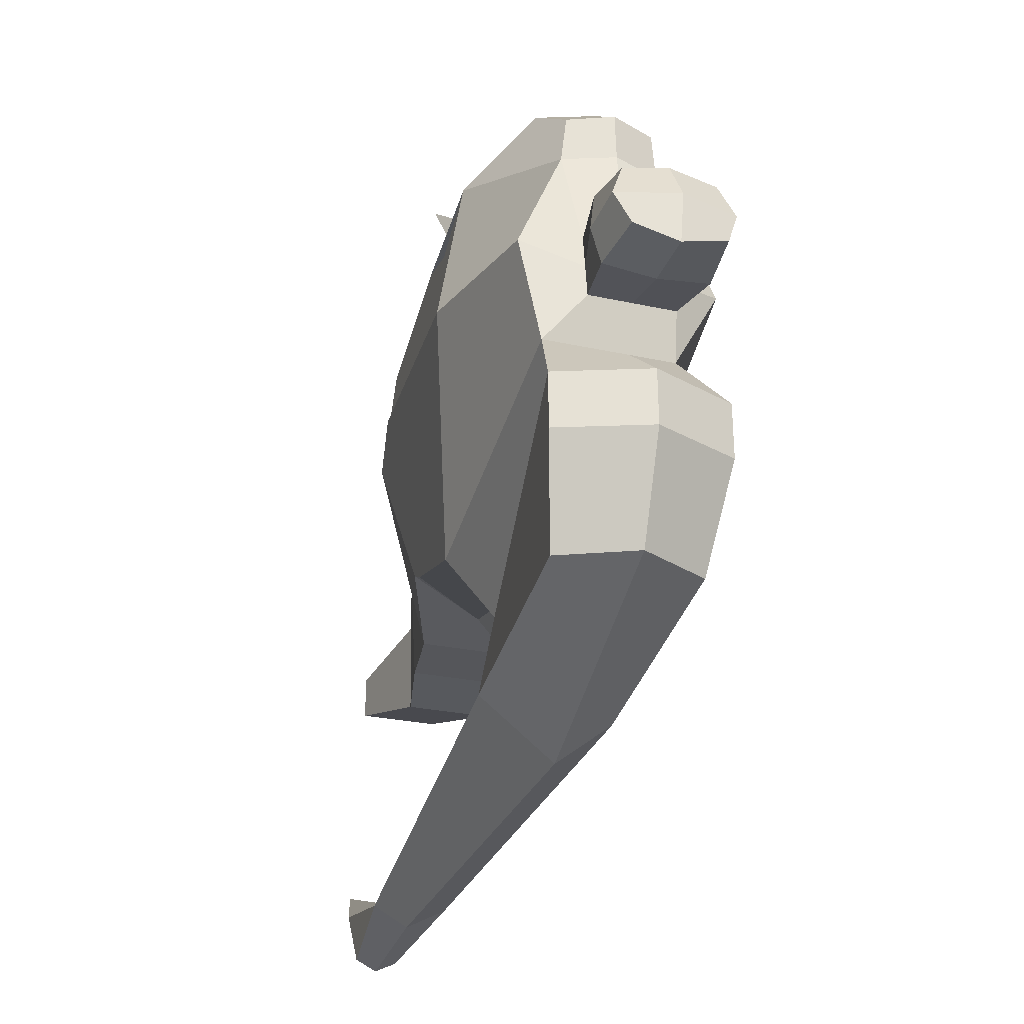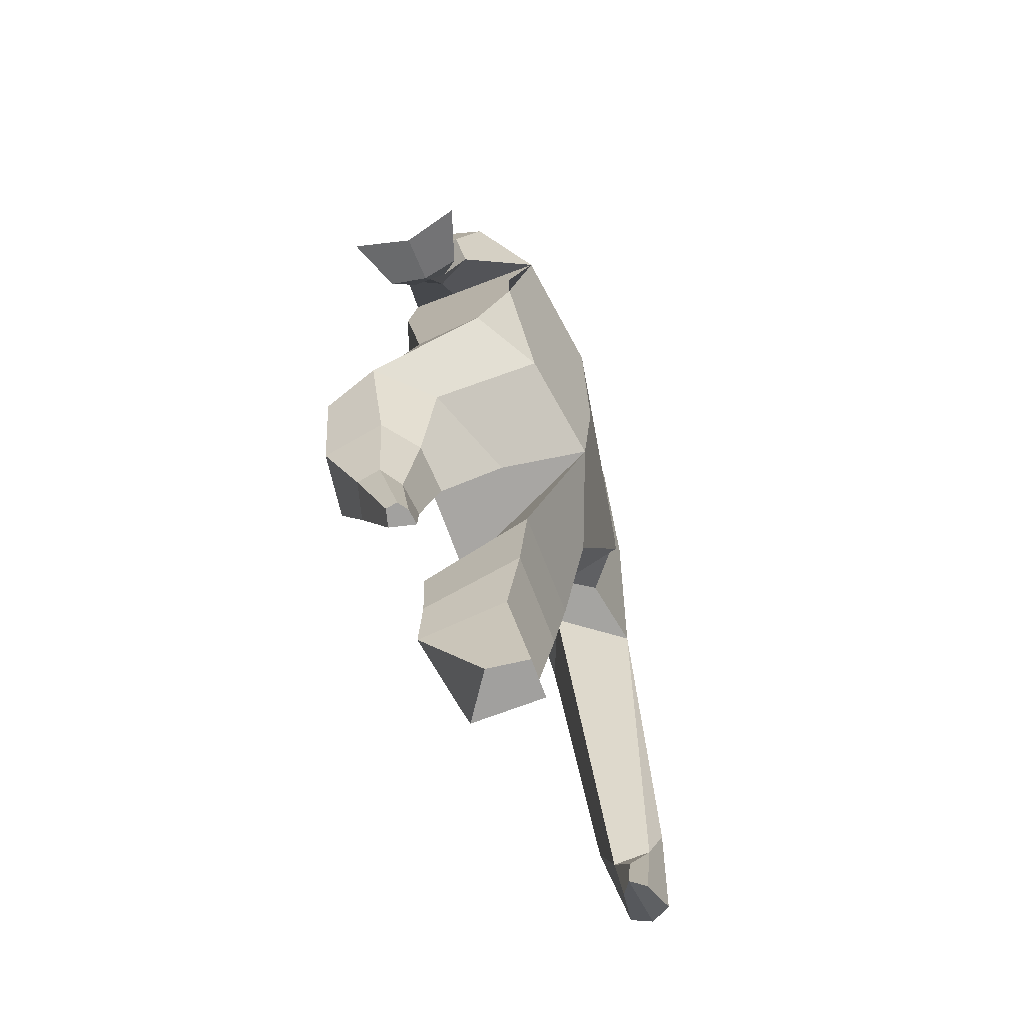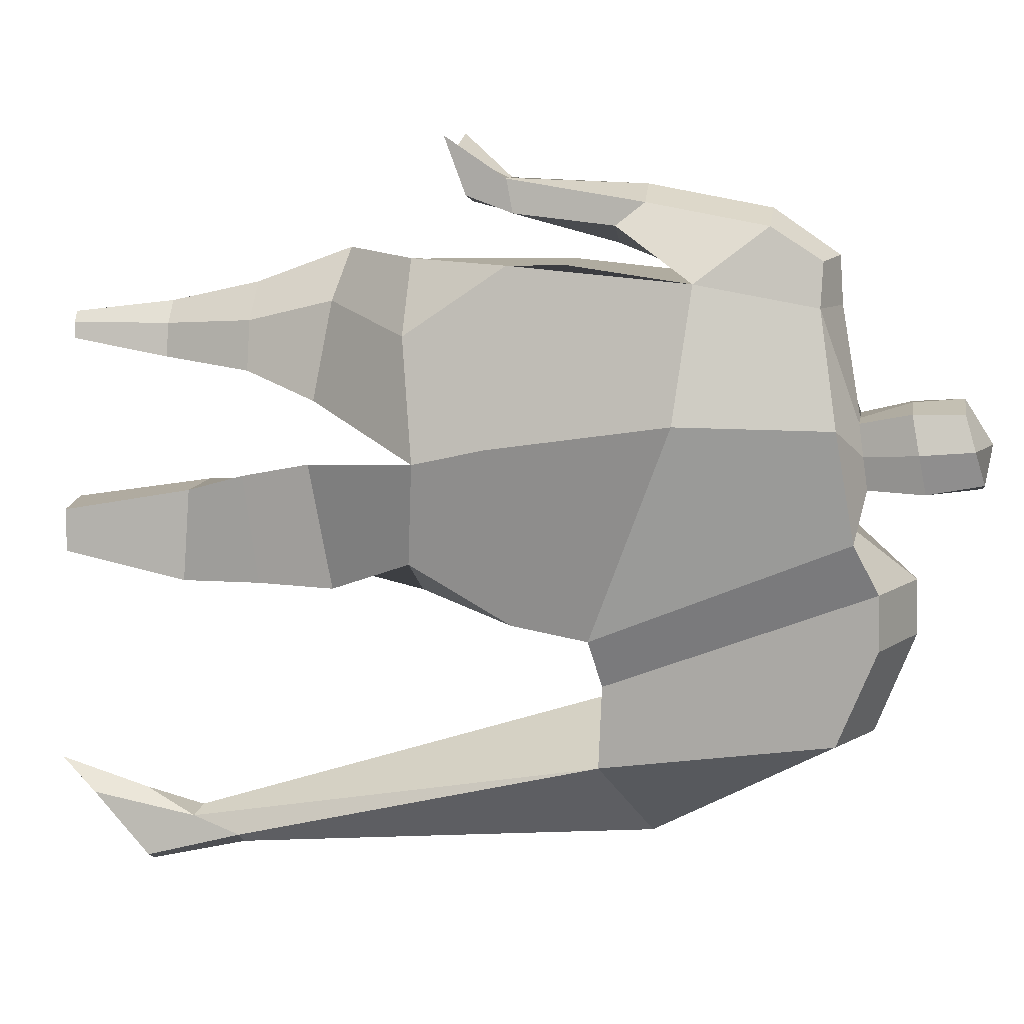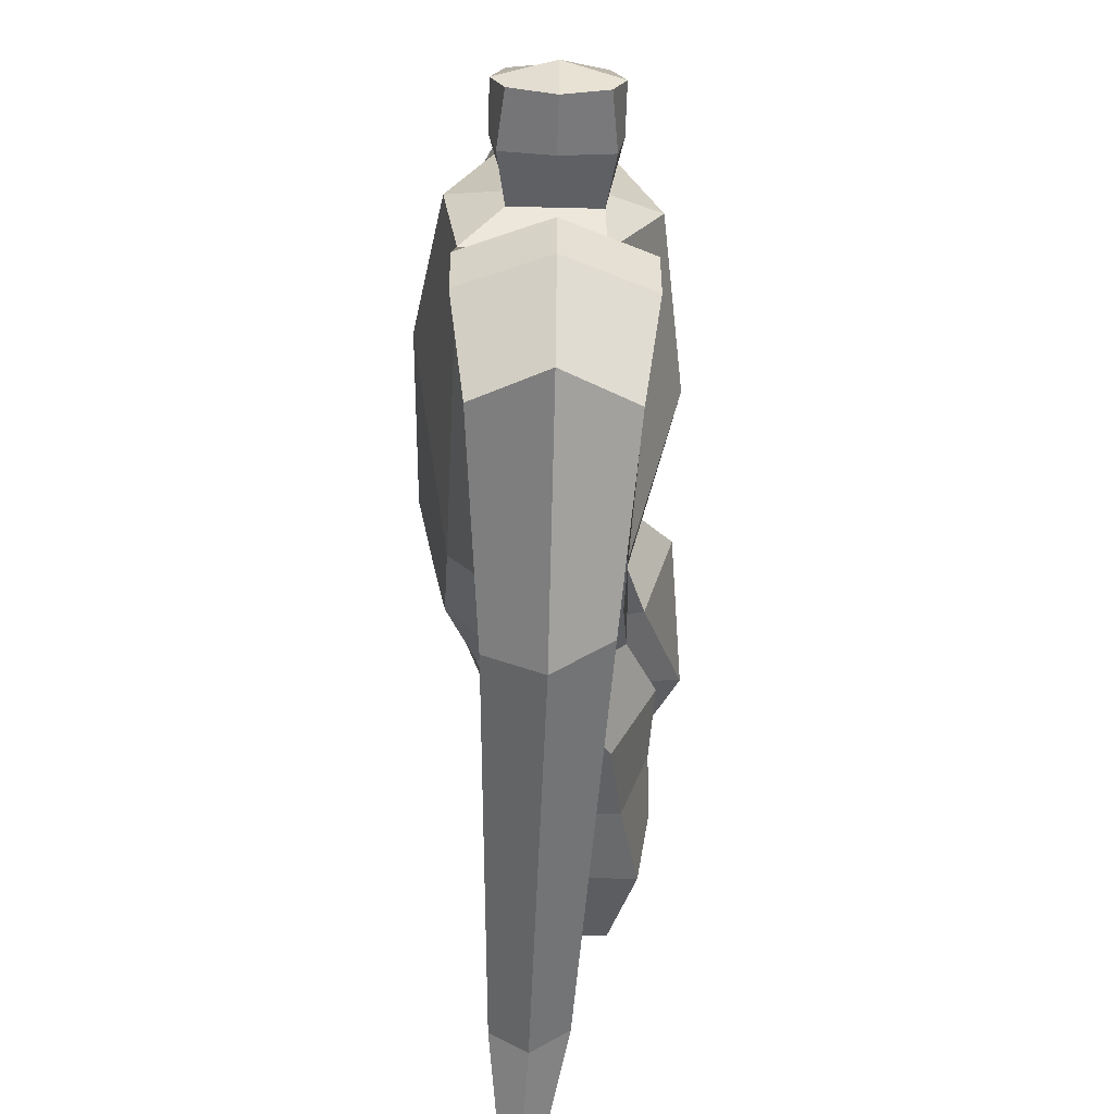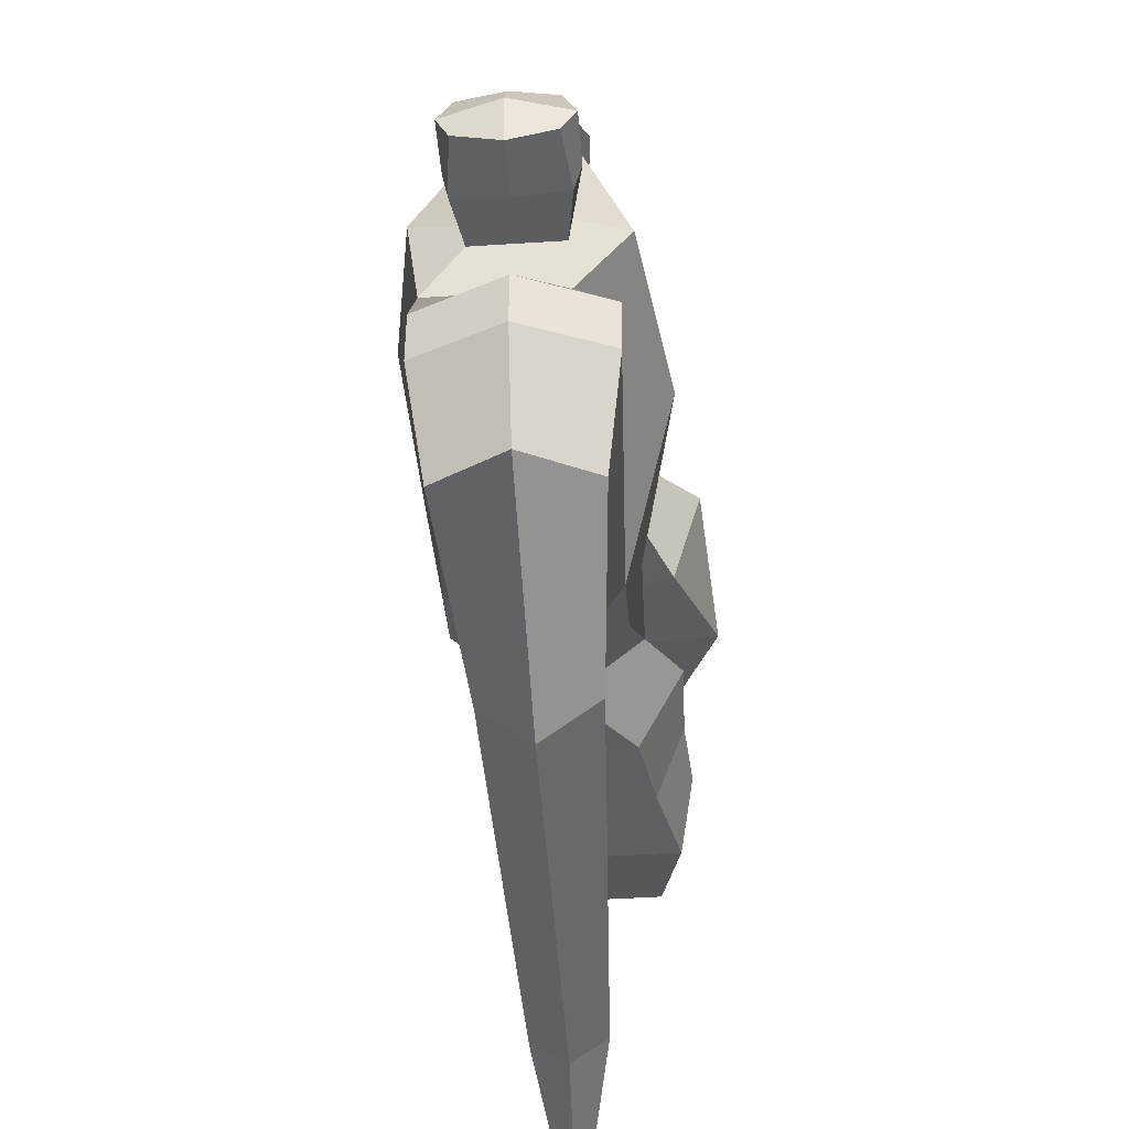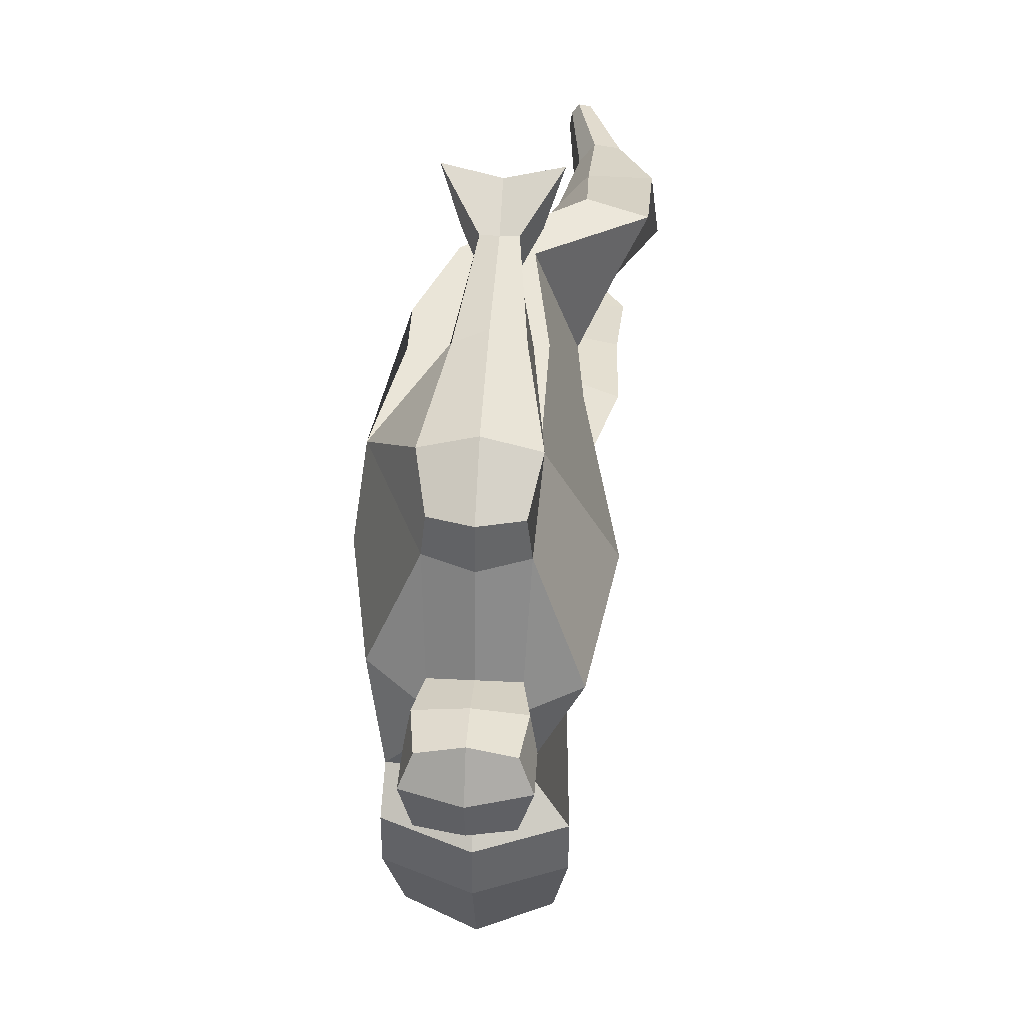
<metadata>
{"format":"obj","ext":"obj","renderer":"f3d","projection":"perspective","resolution":1024,"background":"white","views":[{"elev":-26.2,"azim":160.6,"up":"+Z"},{"elev":-71.8,"azim":20.7,"up":"+Y"},{"elev":10.0,"azim":99.4,"up":"+Z"},{"elev":-49.9,"azim":178.4,"up":"+Z"},{"elev":-41.7,"azim":-175.5,"up":"+Z"},{"elev":41.0,"azim":-176.5,"up":"+Z"}]}
</metadata>
<code>
o Cube
v -0.1466 1.74 0.651
v -0.09365 0.9996 0.6824
v -0.2063 1.48 -0.2693
v -0.2289 1 -0.02779
v 0.2588 1.74 0.651
v 0.1958 1.266 0.6869
v 0.2105 1.48 -0.2688
v 0.2163 1.282 -0.232
v -0.1367 2.145 2e-06
v -0.1451 2.047 0.5828
v -0.2448 2.212 -0.123
v 0.08887 1.502 -0.4158
v 0.1974 2.145 2e-06
v 0.1072 2.047 0.5828
v -0.1268 1.502 -0.4158
v 0.2069 2.212 -0.123
v -0.2062 2.112 -0.5302
v 0.1279 1.499 -0.6257
v -0.1658 1.629 -0.7146
v 0.1683 2.112 -0.5302
v 0.2069 2.215 -0.2676
v -0.2448 2.215 -0.2676
v -0.07085 1.498 -0.4775
v 0.06571 0.2481 -0.9465
v -0.04898 0.243 -0.9462
v -0.01957 0.09167 -0.78
v 0.05043 0.09476 -0.7802
v -0.1633 1.92 0.7875
v 0.1254 1.92 0.7875
v -0.1322 2.052 0.6996
v 0.09432 2.052 0.6996
v -0.1176 1.527 0.7826
v 0.07973 1.527 0.7826
v -0.1076 1.599 0.8422
v 0.06943 1.601 0.8422
v -0.06779 1.256 0.809
v 0.02988 1.256 0.809
v -0.06779 1.239 0.8974
v 0.02988 1.239 0.8974
v -0.1202 1.143 0.8562
v 0.08224 1.143 0.8562
v -0.1718 1.097 1.008
v 0.1339 1.097 1.008
v -0.1313 2.174 0.1235
v -0.1313 2.15 0.2933
v 0.09336 2.174 0.1235
v 0.09336 2.15 0.2933
v -0.1366 2.466 0.1439
v -0.1366 2.413 0.3218
v 0.09865 2.466 0.1439
v 0.09865 2.413 0.3218
v -0.03606 1.002 -0.1978
v 0.1442 0.9999 -0.09566
v 0.2528 1.032 0.1843
v -0.01896 1.422 -0.2541
v 0.09778 1.003 0.6963
v 0.2083 1.001 0.5056
v 0.2965 1.229 0.2336
v -0.2261 0.9987 0.2204
v -0.01896 1.74 0.651
v -0.01896 2.145 2e-06
v -0.01896 2.307 -0.123
v -0.01896 1.502 -0.3452
v -0.01896 2.1 0.5828
v -0.01896 2.207 -0.5302
v -0.01896 1.629 -0.8296
v -0.01896 2.31 -0.2676
v 0.008369 0.2443 -0.974
v 0.01992 -0.004515 -0.6929
v -0.01896 1.92 0.8266
v -0.01896 2.091 0.7092
v -0.01896 1.527 0.7342
v -0.01909 1.6 0.8855
v -0.01896 1.256 0.809
v -0.01896 1.239 0.8974
v -0.01896 1.143 0.8369
v -0.01896 1.097 0.9694
v -0.01896 2.174 0.1235
v -0.01896 2.15 0.2933
v -0.01896 2.466 0.1173
v -0.01896 2.413 0.3484
v -0.1015 0.5289 -0.8681
v -0.05109 0.3728 -0.8309
v 0.09324 0.5132 -0.8679
v 0.05686 0.3776 -0.8311
v 0.009285 0.2329 -0.7707
v -0.002849 0.5012 -0.9164
v -0.338 1.61 0.2078
v 0.3101 1.696 0.3037
v 0.2378 2.096 0.2914
v -0.2714 2.096 0.2316
v 0.09336 2.162 0.2084
v -0.1313 2.162 0.2084
v 0.1339 2.439 0.2328
v -0.1718 2.439 0.2328
v -0.01896 2.486 0.2328
v 0.1157 2.282 0.3224
v -0.1536 2.282 0.3224
v -0.1536 2.32 0.1188
v 0.1157 2.32 0.1188
v -0.01896 2.32 0.1051
v -0.01896 2.282 0.3362
v 0.1339 2.301 0.2206
v -0.1718 2.301 0.2206
v -0.1494 1.388 0.6852
v -0.2049 1.29 -0.2304
v 0.1937 1.42 0.6897
v -0.2073 0.9991 0.3904
v -0.1262 0.01681 0.01449
v -0.2172 0.01727 -0.1179
v -0.003628 0.01671 -0.1179
v -0.002718 0.01689 -0.002618
v -0.2024 0.007695 0.5177
v -0.1436 0.007841 0.4507
v -0.1692 0.008286 0.523
v -0.1492 0.007909 0.4945
v -0.2154 0.007613 0.4686
v 0.03089 0.7226 0.3134
v -0.1256 0.5003 0.3716
v -0.1696 0.2604 0.4013
v -0.3189 0.262 0.4387
v -0.4082 0.4763 0.4098
v -0.2993 0.7123 0.424
v -0.2918 0.2658 0.5407
v -0.3858 0.4833 0.5855
v -0.3784 0.7704 0.6513
v -0.07115 0.7518 0.5698
v -0.1344 0.5068 0.5081
v -0.1811 0.264 0.4925
v -0.2227 0.2671 0.5516
v -0.2134 0.5125 0.6069
v -0.2172 0.7738 0.7036
v -0.3166 0.7724 0.05102
v -0.3073 0.5323 0.05214
v -0.3205 0.3314 0.04031
v -0.2838 0.3325 -0.199
v -0.2311 0.5602 -0.1868
v -0.1976 0.7734 -0.1876
v -0.05282 0.3313 -0.1989
v 0.005243 0.5588 -0.1869
v 0.0445 0.7718 -0.1879
v 0.04718 0.709 0.1457
v 0.007562 0.5183 0.104
v -0.05083 0.3508 0.05192
f 89 7 13 90
f 8 7 89 58 54 53
f 6 56 57
f 3 106 4 59 88
f 6 107 5 60 1 105 2 56
f 61 13 16 62
f 5 14 31 29
f 88 1 10 91
f 67 21 20 65
f 13 7 12 16
f 3 9 11 15
f 55 3 15 63
f 66 19 17 65
f 23 22 17 19
f 83 82 25 26
f 15 11 22 23
f 62 16 21 67
f 69 26 25 68
f 87 84 24 68
f 86 83 26 69
f 84 85 27 24
f 70 29 31 71
f 70 28 34 73
f 10 1 28 30
f 64 10 30 71
f 34 32 36 38
f 60 5 33 72
f 5 29 35 33
f 28 1 32 34
f 37 39 43 41
f 73 34 38 75
f 33 35 39 37
f 72 33 37 74
f 76 41 43 77
f 74 37 41 76
f 38 36 40 42
f 75 38 42 77
f 102 97 51 81
f 91 10 45 93
f 90 13 46 92
f 61 9 44 78
f 64 14 47 79
f 96 94 50 80
f 101 99 48 80
f 104 98 49 95
f 103 100 50 94
f 8 53 52
f 8 52 4 106 3 55 7
f 54 58 89 5 107 6 57
f 100 101 80 50
f 95 96 80 48
f 10 64 79 45
f 13 61 78 46
f 98 102 81 49
f 39 75 77 43
f 36 74 76 40
f 40 76 77 42
f 32 72 74 36
f 35 73 75 39
f 1 60 72 32
f 14 64 71 31
f 29 70 73 35
f 28 70 71 30
f 85 86 69 27
f 82 87 68 25
f 27 69 68 24
f 11 62 67 22
f 18 66 65 20
f 7 55 63 12
f 22 67 65 17
f 9 61 62 11
f 19 66 87 82
f 12 18 20 21 16
f 66 18 84 87
f 23 19 82 83
f 49 81 96 95
f 97 103 94 51
f 99 104 95 48
f 81 51 94 96
f 14 90 92 47
f 9 91 93 44
f 3 88 91 9
f 5 89 90 14
f 44 93 104 99
f 47 92 103 97
f 45 79 102 98
f 46 78 101 100
f 92 46 100 103
f 93 45 98 104
f 78 44 99 101
f 79 47 97 102
f 59 4 52 53 54 108
f 136 135 109 110
f 121 120 114 117
f 139 136 110 111
f 135 144 112 109
f 144 139 111 112
f 111 110 109 112
f 117 114 116 115 113
f 124 121 117 113
f 120 129 116 114
f 130 124 113 115
f 129 130 115 116
f 57 56 132 127
f 127 132 131 128
f 128 131 130 129
f 56 2 126 132
f 132 126 125 131
f 131 125 124 130
f 54 57 127 118
f 118 127 128 119
f 119 128 129 120
f 2 108 123 126
f 126 123 122 125
f 125 122 121 124
f 108 54 118 123
f 123 118 119 122
f 122 119 120 121
f 54 53 141 142
f 142 141 140 143
f 143 140 139 144
f 4 54 142 133
f 133 142 143 134
f 134 143 144 135
f 53 52 138 141
f 141 138 137 140
f 140 137 136 139
f 52 4 133 138
f 138 133 134 137
f 137 134 135 136
f 105 1 88 59 108 2
f 86 85 83
f 83 85 18 23
f 63 15 23 18 12
f 84 18 85
l 52 106

</code>
